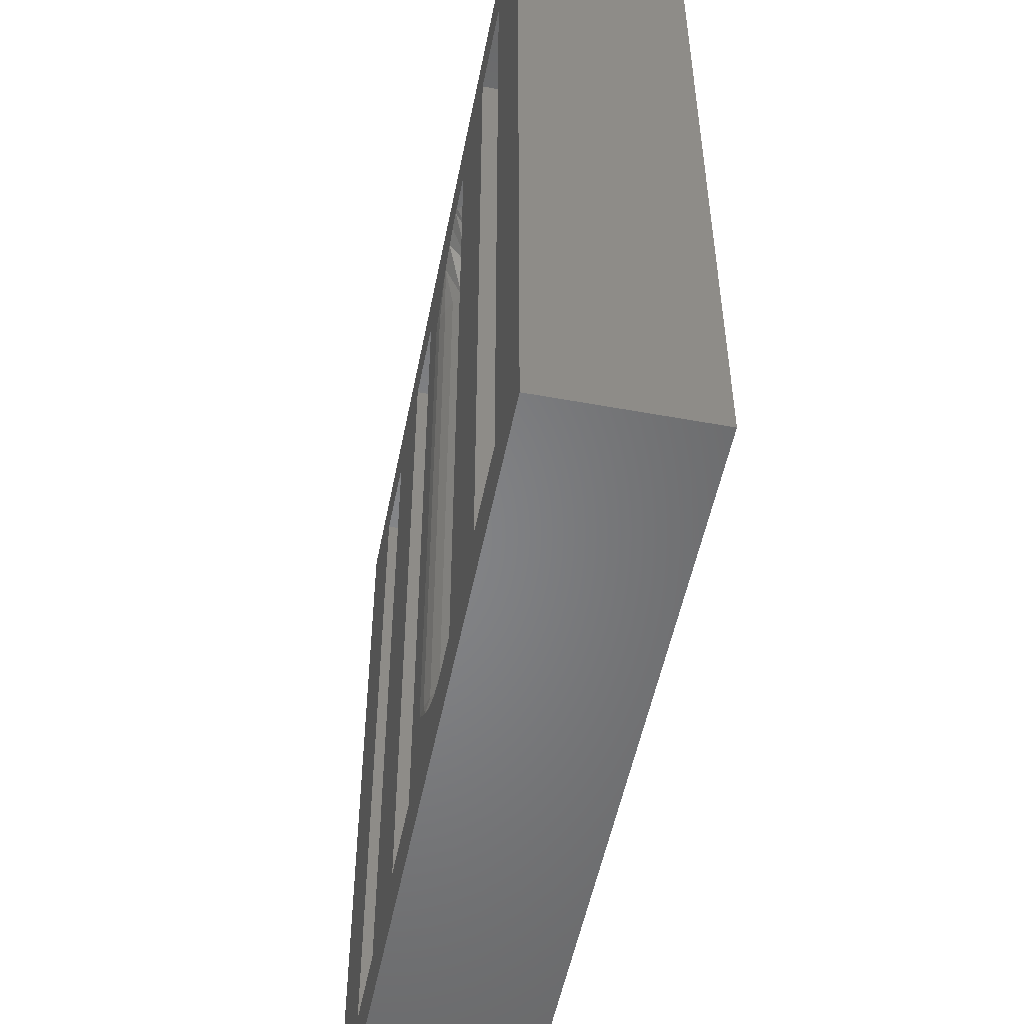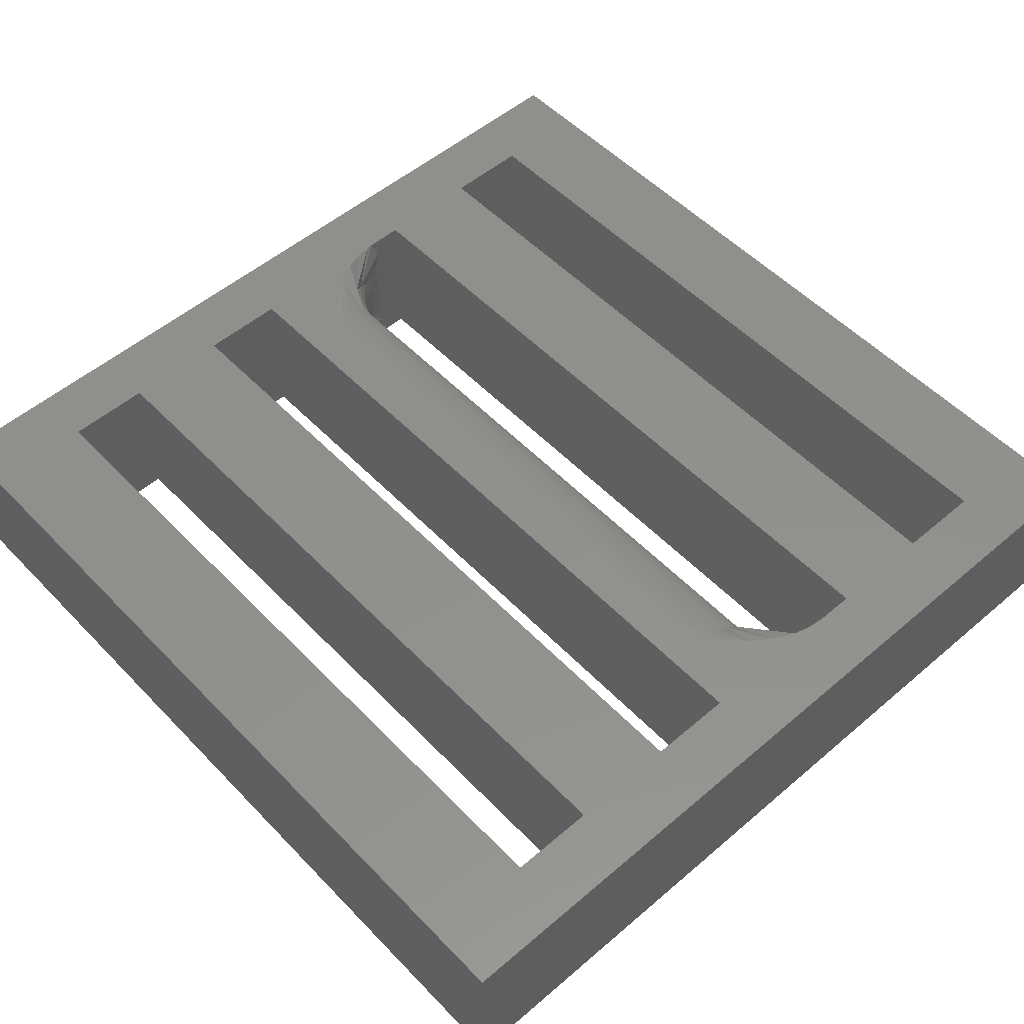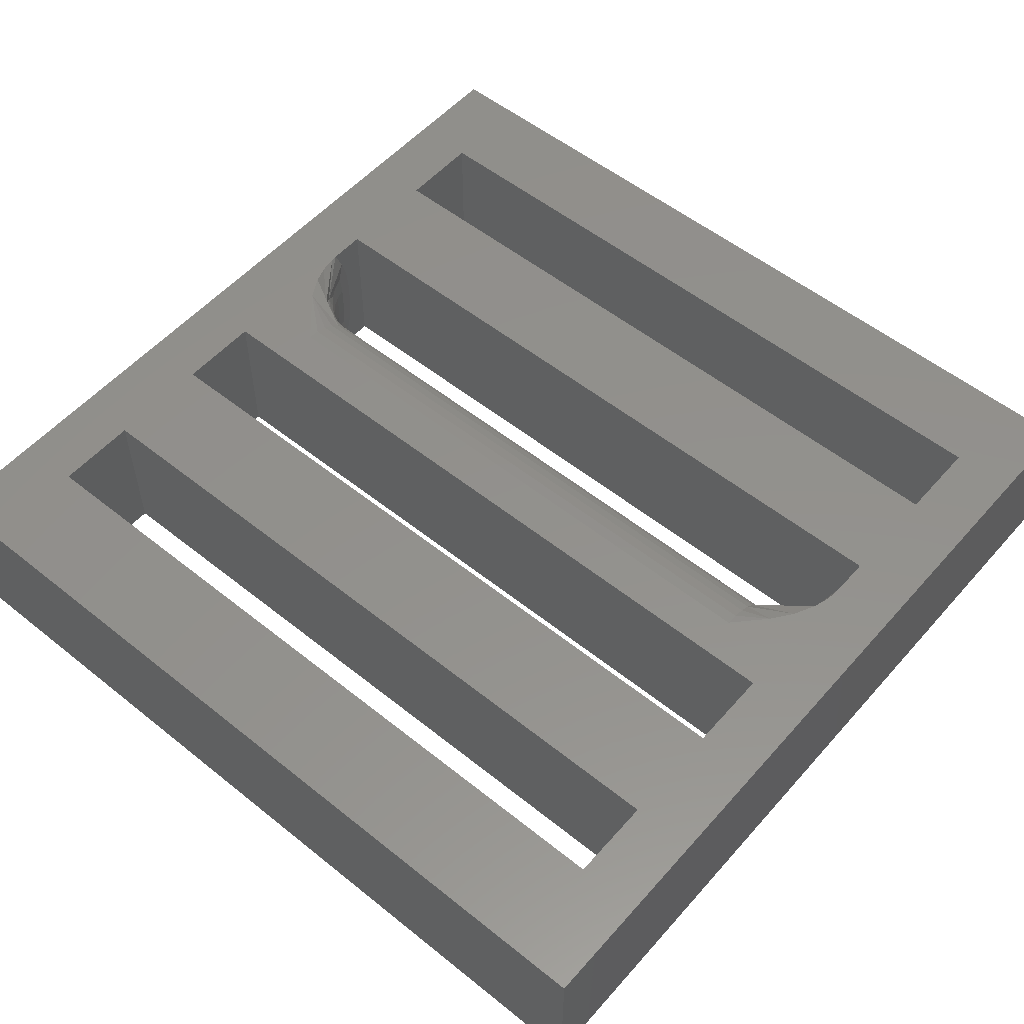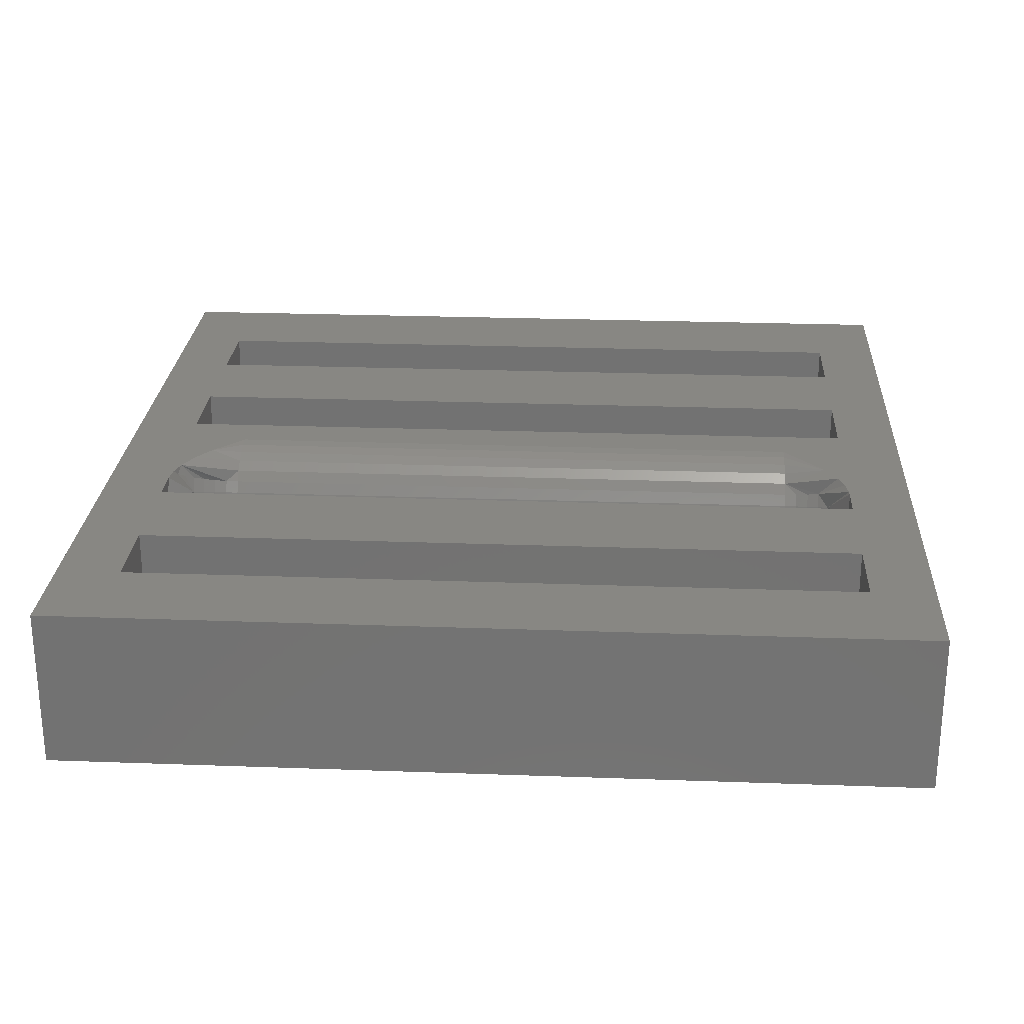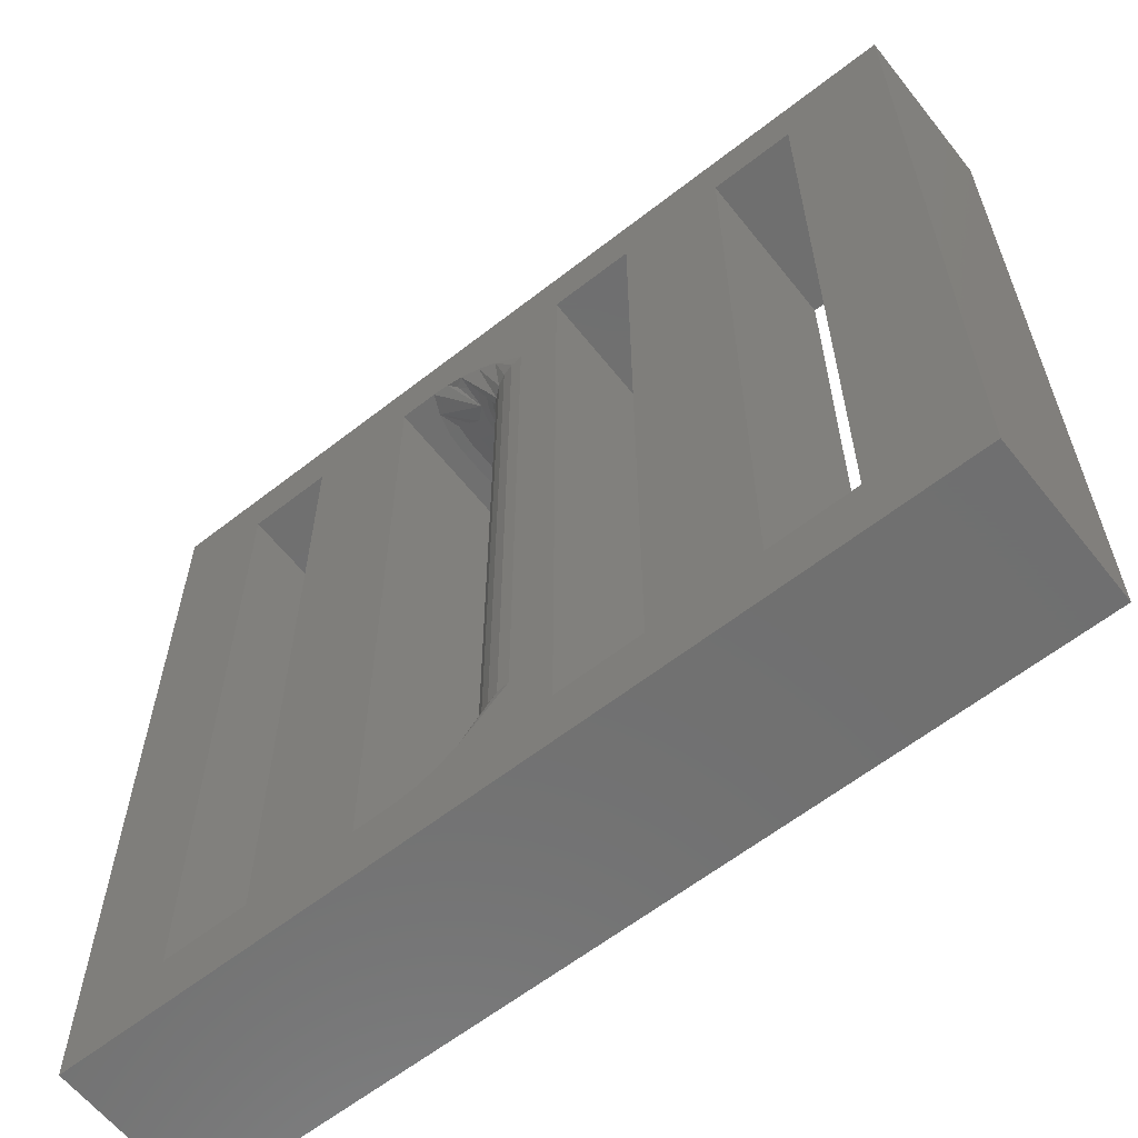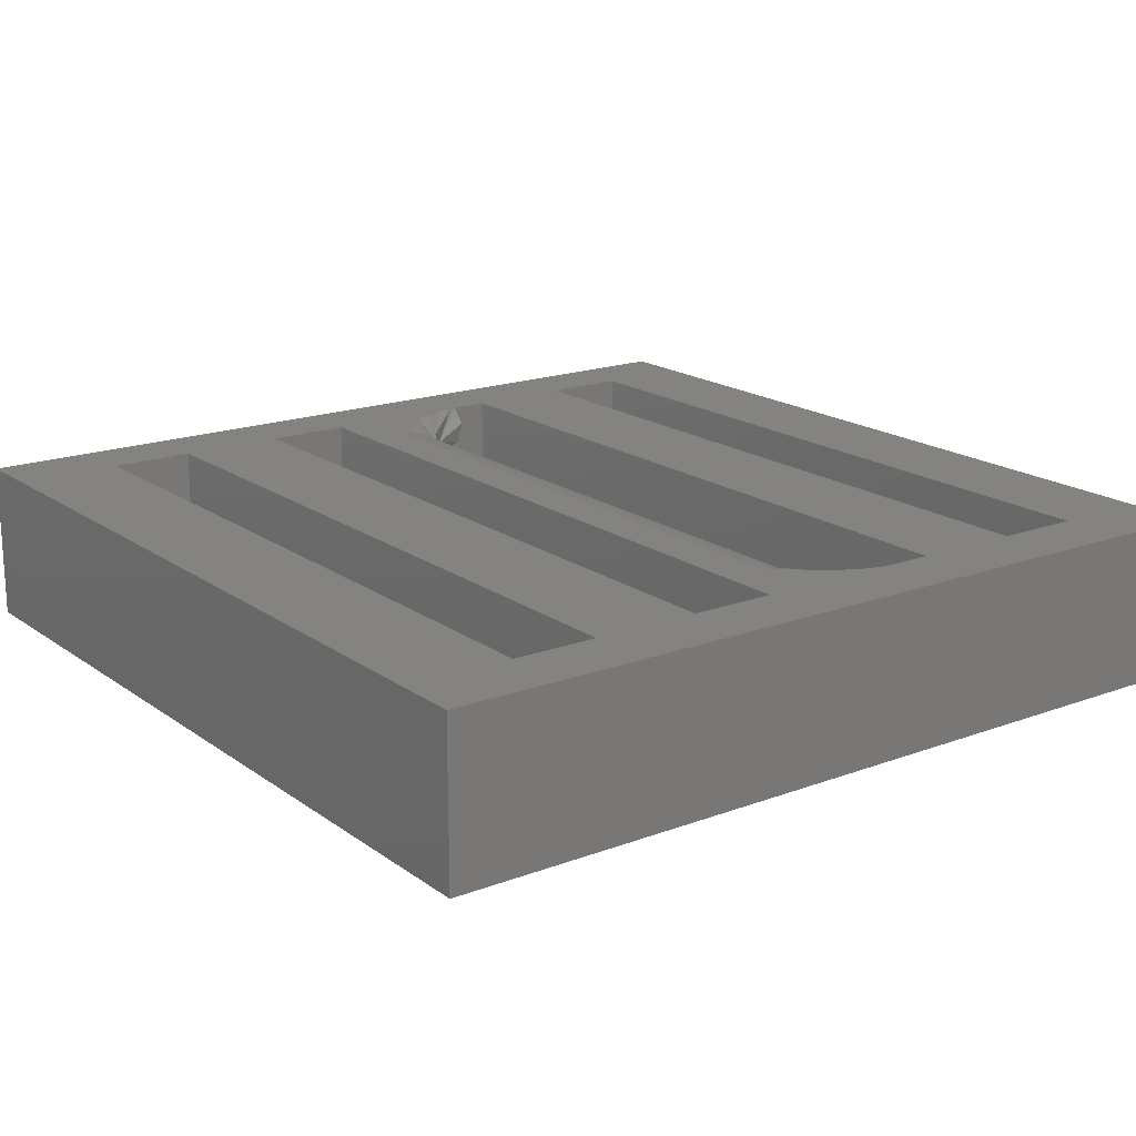
<metadata>
{"format":"stl","ext":"stl","renderer":"f3d","projection":"perspective","resolution":1024,"background":"white","views":[{"elev":-52.5,"azim":-101.2,"up":"+Z"},{"elev":53.1,"azim":137.6,"up":"+Y"},{"elev":54.3,"azim":130.4,"up":"+Y"},{"elev":24.9,"azim":-86.6,"up":"+Y"},{"elev":-61.8,"azim":38.4,"up":"+Z"},{"elev":17.9,"azim":143.8,"up":"+Y"}]}
</metadata>
<code>
# stl→obj: 194 verts, 400 faces
v -0.7266 2.082e-17 0.4531
v -0.7266 -0.03906 0.4531
v -0.7266 0 0.2734
v -0.7266 -0.03906 0.2734
v -0.7058 -0.03906 0.2734
v -0.7058 0 0.2734
v -0.7058 1.388e-17 0.4531
v -0.7058 -0.03906 0.4531
v -0.6328 -0.03906 0.4531
v -0.6618 -0.03906 0.4515
v -0.6564 -0.03906 0.4487
v -0.6512 -0.03906 0.4449
v -0.6433 -0.03906 0.4375
v -0.6433 -0.03906 0.2891
v -0.6328 -0.03906 0.2734
v -0.655 -0.03906 0.2787
v -0.6604 -0.03906 0.2757
v -0.5391 -0.03906 0.2578
v -0.5391 -0.03906 0.4688
v -0.5651 -0.03906 0.4531
v -0.5651 -0.03906 0.2734
v -0.5859 -0.03906 0.2734
v -0.612 -0.03906 0.2734
v -0.6647 -0.03906 0.2742
v -0.6689 -0.03906 0.2735
v -0.6703 -0.03906 0.2734
v -0.6797 -0.03906 0.2734
v -0.75 -0.03906 0.2578
v -0.75 -0.03906 0.4688
v -0.6797 -0.03906 0.4531
v -0.6703 -0.03906 0.4531
v -0.6661 -0.03906 0.4527
v -0.612 -0.03906 0.4531
v -0.5859 -0.03906 0.4531
v -0.6328 3.469e-17 0.4531
v -0.6433 1.359e-17 0.2891
v -0.6433 2.183e-17 0.4375
v -0.655 2.11e-17 0.4479
v -0.6604 2.066e-17 0.4509
v -0.6328 1.388e-17 0.2734
v -0.6618 1.075e-17 0.2751
v -0.6564 1.151e-17 0.2778
v -0.6512 1.229e-17 0.2816
v -0.5391 3.513e-17 0.4688
v -0.5391 2.342e-17 0.2578
v -0.5651 2.776e-17 0.2734
v -0.5651 2.082e-17 0.4531
v -0.5859 3.469e-17 0.4531
v -0.612 1.388e-17 0.4531
v -0.6647 2.028e-17 0.4524
v -0.6689 1.984e-17 0.4531
v -0.6703 2.082e-17 0.4531
v -0.6797 3.469e-17 0.4531
v -0.75 1.171e-17 0.4688
v -0.75 0 0.2578
v -0.6797 6.939e-18 0.2734
v -0.6703 6.939e-18 0.2734
v -0.6661 1.021e-17 0.2739
v -0.612 1.388e-17 0.2734
v -0.5859 2.776e-17 0.2734
v -0.6463 -0.03876 0.2891
v -0.6463 -0.03876 0.4375
v -0.6492 -0.03787 0.2891
v -0.6492 -0.03787 0.4375
v -0.6519 -0.03643 0.2891
v -0.6519 -0.03643 0.4375
v -0.6543 -0.03449 0.2891
v -0.6543 -0.03449 0.4375
v -0.6562 -0.03212 0.2891
v -0.6562 -0.03212 0.4375
v -0.6577 -0.02942 0.2891
v -0.6577 -0.02942 0.4375
v -0.6586 -0.02649 0.2891
v -0.6586 -0.02649 0.4375
v -0.6589 -0.02344 0.2891
v -0.6589 -0.02344 0.4375
v -0.6589 -0.01562 0.2891
v -0.6589 -0.01562 0.4375
v -0.6586 -0.01258 0.2891
v -0.6586 -0.01258 0.4375
v -0.6577 -0.009646 0.2891
v -0.6577 -0.009646 0.4375
v -0.6562 -0.006944 0.2891
v -0.6562 -0.006944 0.4375
v -0.6543 -0.004576 0.2891
v -0.6543 -0.004576 0.4375
v -0.6519 -0.002633 0.2891
v -0.6519 -0.002633 0.4375
v -0.6492 -0.001189 0.2891
v -0.6492 -0.001189 0.4375
v -0.6463 -0.0003002 0.2891
v -0.6463 -0.0003002 0.4375
v -0.6726 -0.03413 0.2734
v -0.674 -0.02886 0.2734
v -0.6745 -0.02344 0.2734
v -0.6745 -0.01562 0.2734
v -0.674 -0.0102 0.2734
v -0.6726 -0.004937 0.2734
v -0.6565 -0.006777 0.286
v -0.668 -0.01069 0.2746
v -0.6654 -0.01122 0.2761
v -0.6709 -0.01012 0.2737
v -0.6643 -0.001585 0.2746
v -0.662 -0.003086 0.2761
v -0.6601 -0.004402 0.278
v -0.6584 -0.005481 0.2804
v -0.6572 -0.006283 0.2831
v -0.6619 -0.007894 0.278
v -0.6631 -0.01168 0.278
v -0.6635 -0.01562 0.278
v -0.6658 -0.01562 0.2761
v -0.6685 -0.01562 0.2746
v -0.6715 -0.01562 0.2737
v -0.6615 -0.01562 0.2804
v -0.6612 -0.01206 0.2804
v -0.6601 -0.01562 0.2831
v -0.6597 -0.01234 0.2831
v -0.6592 -0.01562 0.286
v -0.6589 -0.01252 0.286
v -0.6588 -0.00919 0.2831
v -0.6601 -0.008638 0.2804
v -0.658 -0.009531 0.286
v -0.6584 -0.03358 0.2804
v -0.6709 -0.02894 0.2737
v -0.6619 -0.03117 0.278
v -0.6631 -0.02738 0.278
v -0.6654 -0.02784 0.2761
v -0.668 -0.02837 0.2746
v -0.6601 -0.03042 0.2804
v -0.6565 -0.03229 0.286
v -0.6572 -0.03278 0.2831
v -0.6658 -0.02344 0.2761
v -0.6685 -0.02344 0.2746
v -0.6715 -0.02344 0.2737
v -0.6635 -0.02344 0.278
v -0.6612 -0.027 0.2804
v -0.6615 -0.02344 0.2804
v -0.6597 -0.02672 0.2831
v -0.6601 -0.02344 0.2831
v -0.6589 -0.02654 0.286
v -0.6592 -0.02344 0.286
v -0.6588 -0.02987 0.2831
v -0.658 -0.02953 0.286
v -0.6726 -0.004937 0.4531
v -0.674 -0.0102 0.4531
v -0.6745 -0.01562 0.4531
v -0.6745 -0.02344 0.4531
v -0.674 -0.02886 0.4531
v -0.6726 -0.03413 0.4531
v -0.6584 -0.005481 0.4462
v -0.6709 -0.01012 0.4528
v -0.6619 -0.007894 0.4485
v -0.6631 -0.01168 0.4485
v -0.6654 -0.01122 0.4505
v -0.668 -0.01069 0.4519
v -0.6601 -0.008638 0.4462
v -0.6565 -0.006777 0.4405
v -0.6572 -0.006283 0.4435
v -0.6658 -0.01562 0.4505
v -0.6685 -0.01562 0.4519
v -0.6715 -0.01562 0.4528
v -0.6635 -0.01562 0.4485
v -0.6612 -0.01206 0.4462
v -0.6615 -0.01562 0.4462
v -0.6597 -0.01234 0.4435
v -0.6601 -0.01562 0.4435
v -0.6589 -0.01252 0.4405
v -0.6592 -0.01562 0.4405
v -0.6588 -0.00919 0.4435
v -0.658 -0.009531 0.4405
v -0.6565 -0.03229 0.4405
v -0.668 -0.02837 0.4519
v -0.6654 -0.02784 0.4505
v -0.6709 -0.02894 0.4528
v -0.6643 -0.03748 0.4519
v -0.662 -0.03598 0.4505
v -0.6601 -0.03466 0.4485
v -0.6584 -0.03358 0.4462
v -0.6572 -0.03278 0.4435
v -0.6619 -0.03117 0.4485
v -0.6631 -0.02738 0.4485
v -0.6635 -0.02344 0.4485
v -0.6658 -0.02344 0.4505
v -0.6685 -0.02344 0.4519
v -0.6715 -0.02344 0.4528
v -0.6615 -0.02344 0.4462
v -0.6612 -0.027 0.4462
v -0.6601 -0.02344 0.4435
v -0.6597 -0.02672 0.4435
v -0.6592 -0.02344 0.4405
v -0.6589 -0.02654 0.4405
v -0.6588 -0.02987 0.4435
v -0.6601 -0.03042 0.4462
v -0.658 -0.02953 0.4405
f 1 2 3
f 3 2 4
f 4 5 3
f 3 5 6
f 6 5 7
f 7 5 8
f 8 2 7
f 7 2 1
f 9 10 11
f 9 11 12
f 9 12 13
f 9 13 14
f 15 9 14
f 15 14 16
f 15 16 17
f 18 19 20
f 18 20 21
f 18 21 22
f 18 22 23
f 18 23 15
f 18 15 17
f 18 17 24
f 18 24 25
f 18 25 26
f 18 26 27
f 18 27 5
f 18 5 4
f 18 4 28
f 19 29 8
f 19 8 30
f 19 30 31
f 19 31 32
f 19 32 10
f 19 10 9
f 19 9 33
f 19 33 34
f 19 34 20
f 28 4 29
f 29 4 2
f 29 2 8
f 5 27 8
f 8 27 30
f 23 22 33
f 33 22 34
f 35 36 37
f 35 37 38
f 35 38 39
f 40 41 42
f 40 42 43
f 40 43 36
f 40 36 35
f 44 45 46
f 44 46 47
f 44 47 48
f 44 48 49
f 44 49 35
f 44 35 39
f 44 39 50
f 44 50 51
f 44 51 52
f 44 52 53
f 44 53 7
f 44 7 54
f 45 55 3
f 45 3 6
f 45 6 56
f 45 56 57
f 45 57 58
f 45 58 41
f 45 41 40
f 45 40 59
f 45 59 60
f 45 60 46
f 7 1 54
f 54 1 3
f 54 3 55
f 6 7 56
f 56 7 53
f 59 49 60
f 60 49 48
f 22 21 60
f 60 21 46
f 46 21 47
f 47 21 20
f 20 34 47
f 47 34 48
f 48 34 60
f 60 34 22
f 15 23 40
f 40 23 59
f 59 23 49
f 49 23 33
f 33 9 49
f 49 9 35
f 35 9 40
f 40 9 15
f 14 13 61
f 61 13 62
f 61 62 63
f 63 62 64
f 63 64 65
f 65 64 66
f 65 66 67
f 67 66 68
f 67 68 69
f 69 68 70
f 69 70 71
f 71 70 72
f 71 72 73
f 73 72 74
f 73 74 75
f 75 74 76
f 77 75 78
f 78 75 76
f 77 78 79
f 79 78 80
f 79 80 81
f 81 80 82
f 81 82 83
f 83 82 84
f 83 84 85
f 85 84 86
f 85 86 87
f 87 86 88
f 87 88 89
f 89 88 90
f 89 90 91
f 91 90 92
f 91 92 36
f 36 92 37
f 27 26 93
f 27 93 94
f 27 94 95
f 56 27 95
f 56 95 96
f 56 96 97
f 56 97 98
f 56 98 57
f 43 89 91
f 43 91 36
f 43 42 87
f 89 43 87
f 87 42 85
f 83 85 99
f 98 100 101
f 98 102 100
f 98 97 102
f 41 58 103
f 41 103 104
f 41 104 105
f 41 105 106
f 41 106 107
f 41 107 99
f 41 99 85
f 41 85 42
f 108 105 104
f 108 104 103
f 108 103 58
f 108 58 57
f 108 57 98
f 108 98 101
f 108 101 109
f 110 101 111
f 111 101 100
f 111 100 112
f 112 100 102
f 112 102 113
f 113 102 97
f 113 97 96
f 101 110 109
f 109 110 114
f 109 114 115
f 115 114 116
f 115 116 117
f 117 116 118
f 117 118 119
f 119 118 77
f 119 77 79
f 120 106 121
f 121 106 105
f 121 105 108
f 106 120 107
f 107 120 122
f 107 122 99
f 99 122 81
f 99 81 83
f 117 121 115
f 115 121 108
f 115 108 109
f 121 117 120
f 120 117 119
f 120 119 122
f 122 119 79
f 122 79 81
f 25 24 123
f 94 93 124
f 24 17 123
f 125 126 127
f 125 127 128
f 125 128 124
f 125 124 93
f 125 93 26
f 125 26 25
f 125 25 123
f 125 123 129
f 67 69 130
f 67 130 131
f 67 131 123
f 67 123 17
f 67 17 16
f 67 16 65
f 16 14 61
f 16 61 63
f 16 63 65
f 126 132 127
f 127 132 133
f 127 133 128
f 128 133 134
f 128 134 124
f 124 134 95
f 124 95 94
f 132 126 135
f 135 126 136
f 135 136 137
f 137 136 138
f 137 138 139
f 139 138 140
f 139 140 141
f 141 140 73
f 141 73 75
f 142 136 129
f 129 136 126
f 129 126 125
f 136 142 138
f 138 142 143
f 138 143 140
f 140 143 71
f 140 71 73
f 131 129 123
f 129 131 142
f 142 131 130
f 142 130 143
f 143 130 69
f 143 69 71
f 135 111 132
f 132 111 112
f 132 112 133
f 133 112 113
f 133 113 134
f 134 113 96
f 134 96 95
f 111 135 110
f 110 135 137
f 110 137 114
f 114 137 139
f 114 139 116
f 116 139 141
f 116 141 118
f 118 141 75
f 118 75 77
f 53 52 144
f 53 144 145
f 53 145 146
f 53 146 147
f 30 53 147
f 30 147 148
f 30 148 149
f 30 149 31
f 51 50 150
f 145 144 151
f 50 39 150
f 152 153 154
f 152 154 155
f 152 155 151
f 152 151 144
f 152 144 52
f 152 52 51
f 152 51 150
f 152 150 156
f 86 84 157
f 86 157 158
f 86 158 150
f 86 150 39
f 86 39 38
f 86 38 88
f 38 37 92
f 38 92 90
f 38 90 88
f 153 159 154
f 154 159 160
f 154 160 155
f 155 160 161
f 155 161 151
f 151 161 146
f 151 146 145
f 159 153 162
f 162 153 163
f 162 163 164
f 164 163 165
f 164 165 166
f 166 165 167
f 166 167 168
f 168 167 80
f 168 80 78
f 169 163 156
f 156 163 153
f 156 153 152
f 163 169 165
f 165 169 170
f 165 170 167
f 167 170 82
f 167 82 80
f 158 156 150
f 156 158 169
f 169 158 157
f 169 157 170
f 170 157 84
f 170 84 82
f 12 64 62
f 12 62 13
f 12 11 66
f 64 12 66
f 66 11 68
f 70 68 171
f 149 172 173
f 149 174 172
f 149 148 174
f 10 32 175
f 10 175 176
f 10 176 177
f 10 177 178
f 10 178 179
f 10 179 171
f 10 171 68
f 10 68 11
f 180 177 176
f 180 176 175
f 180 175 32
f 180 32 31
f 180 31 149
f 180 149 173
f 180 173 181
f 182 173 183
f 183 173 172
f 183 172 184
f 184 172 174
f 184 174 185
f 185 174 148
f 185 148 147
f 173 182 181
f 181 182 186
f 181 186 187
f 187 186 188
f 187 188 189
f 189 188 190
f 189 190 191
f 191 190 76
f 191 76 74
f 192 178 193
f 193 178 177
f 193 177 180
f 178 192 179
f 179 192 194
f 179 194 171
f 171 194 72
f 171 72 70
f 189 193 187
f 187 193 180
f 187 180 181
f 193 189 192
f 192 189 191
f 192 191 194
f 194 191 74
f 194 74 72
f 182 164 186
f 186 164 166
f 186 166 188
f 188 166 168
f 188 168 190
f 190 168 78
f 190 78 76
f 164 182 162
f 162 182 183
f 162 183 159
f 159 183 184
f 159 184 160
f 160 184 185
f 160 185 161
f 161 185 147
f 161 147 146
f 53 30 56
f 56 30 27
f 19 44 29
f 29 44 54
f 28 55 18
f 18 55 45
f 29 54 28
f 28 54 55
f 18 45 19
f 19 45 44

</code>
